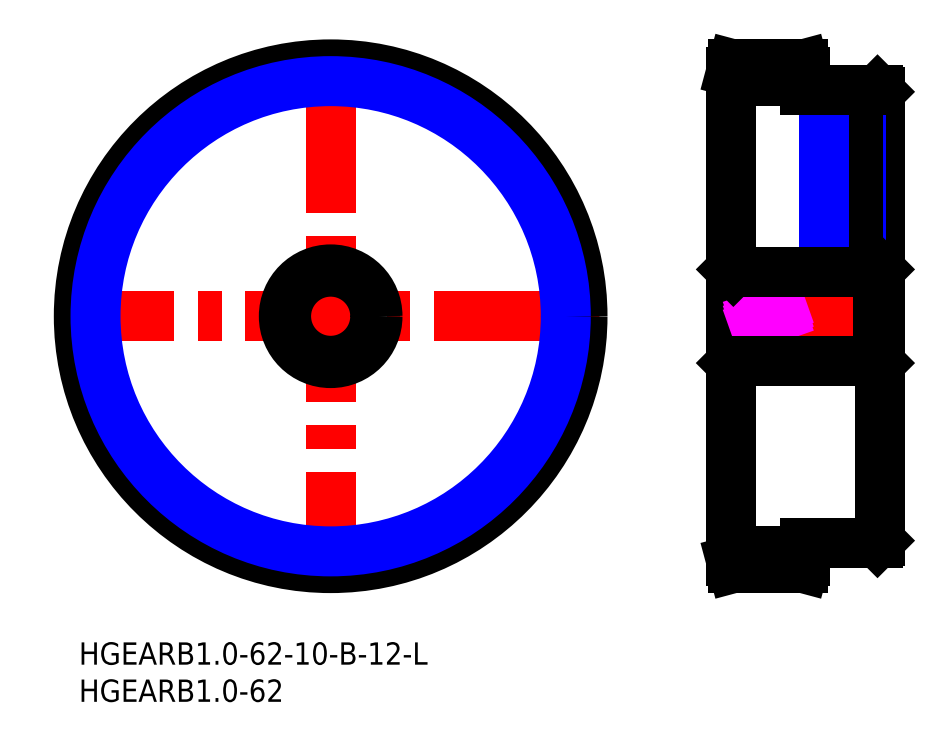
<metadata>
{"format":"dxf","ext":"dxf","renderer":"ezdxf+matplotlib","layout":"modelspace","background":"white","min_lineweight":24,"dpi":150}
</metadata>
<code>
0
SECTION
2
ENTITIES
0
LINE
8
MSM_CENTER
10
-3
20
43.94
30
0
11
70.78
21
43.94
31
0
0
LINE
8
MSM_CENTER
10
33.89
20
7.054
30
0
11
33.89
21
80.83
31
0
0
CIRCLE
8
MSM_CENTER
10
33.89
20
43.94
30
0
40
32.89
0
LINE
8
MSM_CENTER
10
98.78
20
11.05
30
0
11
86.78
21
11.05
31
0
0
LINE
8
MSM_CENTER
10
98.78
20
76.83
30
0
11
86.78
21
76.83
31
0
0
CIRCLE
8
MSM_CONTINUOUS
10
33.89
20
43.94
30
0
40
33.89
0
LINE
8
MSM_CONTINUOUS
10
97.78
20
74.44
30
0
11
97.78
21
76.83
31
0
0
LINE
8
MSM_CONTINUOUS
10
97.78
20
76.83
30
0
11
97.51
21
77.83
31
0
0
LINE
8
MSM_CONTINUOUS
10
97.51
20
77.83
30
0
11
88.05
21
77.83
31
0
0
LINE
8
MSM_CONTINUOUS
10
88.05
20
77.83
30
0
11
87.78
21
76.83
31
0
0
LINE
8
MSM_CONTINUOUS
10
107.8
20
74.14
30
0
11
107.5
21
74.44
31
0
0
LINE
8
MSM_CONTINUOUS
10
107.8
20
13.74
30
0
11
107.8
21
74.14
31
0
0
LINE
8
MSM_CONTINUOUS
10
87.78
20
76.83
30
0
11
87.78
21
11.05
31
0
0
LINE
8
MSM_CONTINUOUS
10
87.78
20
11.05
30
0
11
88.05
21
10.05
31
0
0
LINE
8
MSM_CONTINUOUS
10
88.05
20
10.05
30
0
11
97.51
21
10.05
31
0
0
LINE
8
MSM_CONTINUOUS
10
97.51
20
10.05
30
0
11
97.78
21
11.05
31
0
0
LINE
8
MSM_CONTINUOUS
10
97.78
20
11.05
30
0
11
97.78
21
13.44
31
0
0
LINE
8
MSM_CONTINUOUS
10
107.5
20
13.44
30
0
11
107.8
21
13.74
31
0
0
CIRCLE
8
MSM_NARROW
10
33.89
20
43.94
30
0
40
31.64
0
LINE
8
MSM_CENTER
10
102.8
20
75.44
30
0
11
102.8
21
48.94
31
0
0
LINE
8
MSM_NARROW
10
105.3
20
74.44
30
0
11
105.3
21
49.94
31
0
0
LINE
8
MSM_CONTINUOUS
10
104.8
20
74.44
30
0
11
104.8
21
49.94
31
0
0
LINE
8
MSM_CONTINUOUS
10
100.7
20
74.44
30
0
11
100.7
21
49.94
31
0
0
LINE
8
MSM_NARROW
10
100.3
20
74.44
30
0
11
100.3
21
49.94
31
0
0
INSERT
8
MSM_CONTINUOUS
2
*U17
10
0
20
0
30
0
0
INSERT
8
MSM_CONTINUOUS
2
*U18
10
0
20
0
30
0
0
LINE
8
MSM_CENTER
10
108.8
20
43.94
30
0
11
86.78
21
43.94
31
0
0
LINE
8
MSM_CONTINUOUS
10
88.08
20
49.94
30
0
11
88.08
21
37.94
31
0
0
LINE
8
MSM_CONTINUOUS
10
107.5
20
49.94
30
0
11
107.5
21
37.94
31
0
0
LINE
8
MSM_CONTINUOUS
10
107.8
20
37.64
30
0
11
107.5
21
37.94
31
0
0
LINE
8
MSM_CONTINUOUS
10
88.08
20
37.94
30
0
11
87.78
21
37.64
31
0
0
LINE
8
MSM_IMAGINARY
10
87.78
20
42.17
30
0
11
97.78
21
45.72
31
0
0
LINE
8
MSM_IMAGINARY
10
87.78
20
42.7
30
0
11
97.78
21
46.25
31
0
0
LINE
8
MSM_IMAGINARY
10
87.78
20
41.64
30
0
11
97.78
21
45.19
31
0
0
LINE
8
MSM_CONTINUOUS
10
107.8
20
50.24
30
0
11
107.5
21
49.94
31
0
0
LINE
8
MSM_CONTINUOUS
10
88.08
20
49.94
30
0
11
87.78
21
50.24
31
0
0
LINE
8
MSM_CONTINUOUS
10
88.08
20
49.94
30
0
11
107.5
21
49.94
31
0
0
LINE
8
MSM_CONTINUOUS
10
88.08
20
37.94
30
0
11
107.5
21
37.94
31
0
0
LINE
8
MSM_CONTINUOUS
10
87.78
20
75.58
30
0
11
97.78
21
75.58
31
0
0
LINE
8
MSM_CONTINUOUS
10
87.78
20
12.3
30
0
11
97.78
21
12.3
31
0
0
LINE
8
MSM_CONTINUOUS
10
107.5
20
74.44
30
0
11
97.78
21
74.44
31
0
0
LINE
8
MSM_CONTINUOUS
10
97.78
20
13.44
30
0
11
107.5
21
13.44
31
0
0
CIRCLE
8
MSM_CONTINUOUS
10
33.89
20
43.94
30
0
40
6
0
CIRCLE
8
MSM_CONTINUOUS
10
33.89
20
43.94
30
0
40
6.3
0
ENDSEC
0
EOF

</code>
